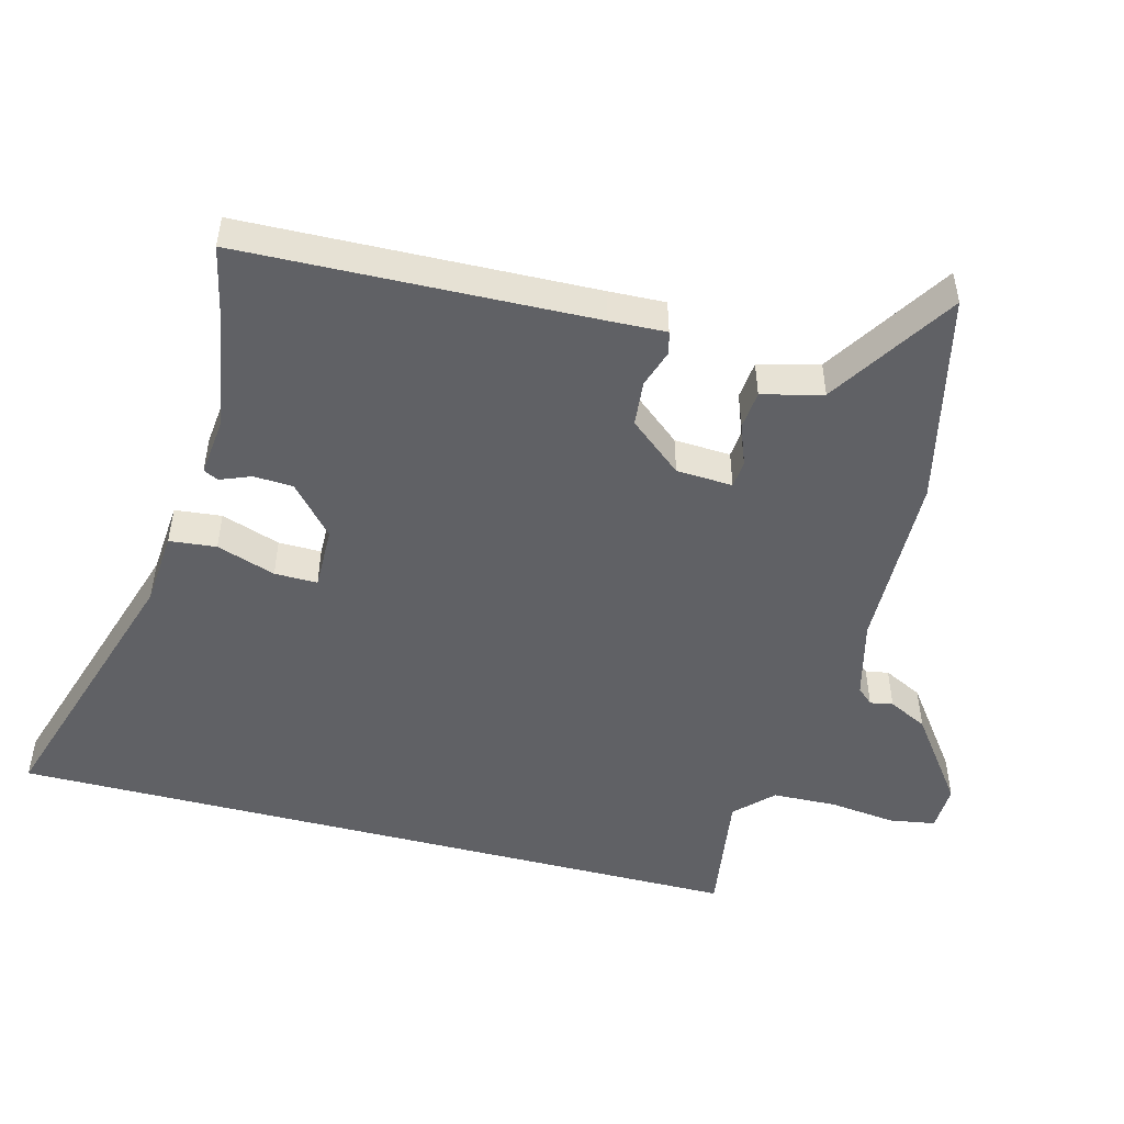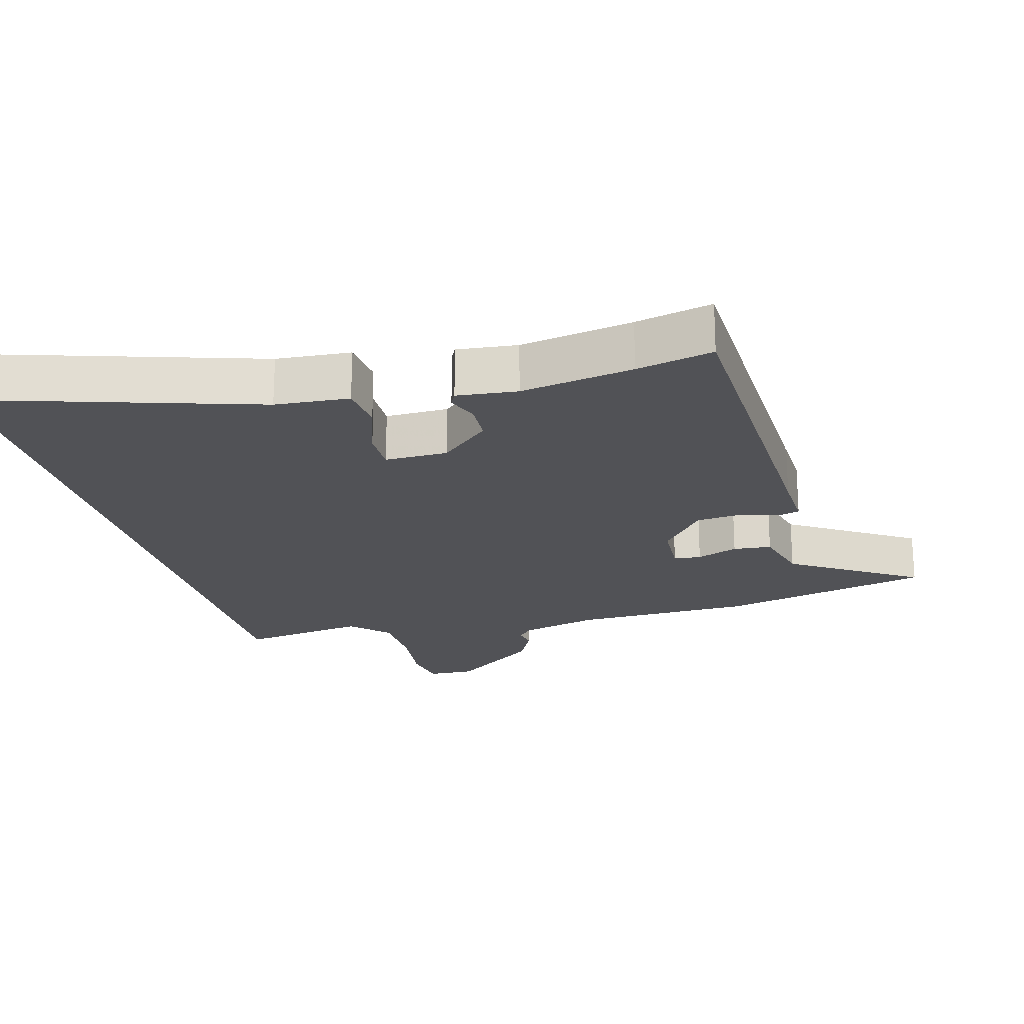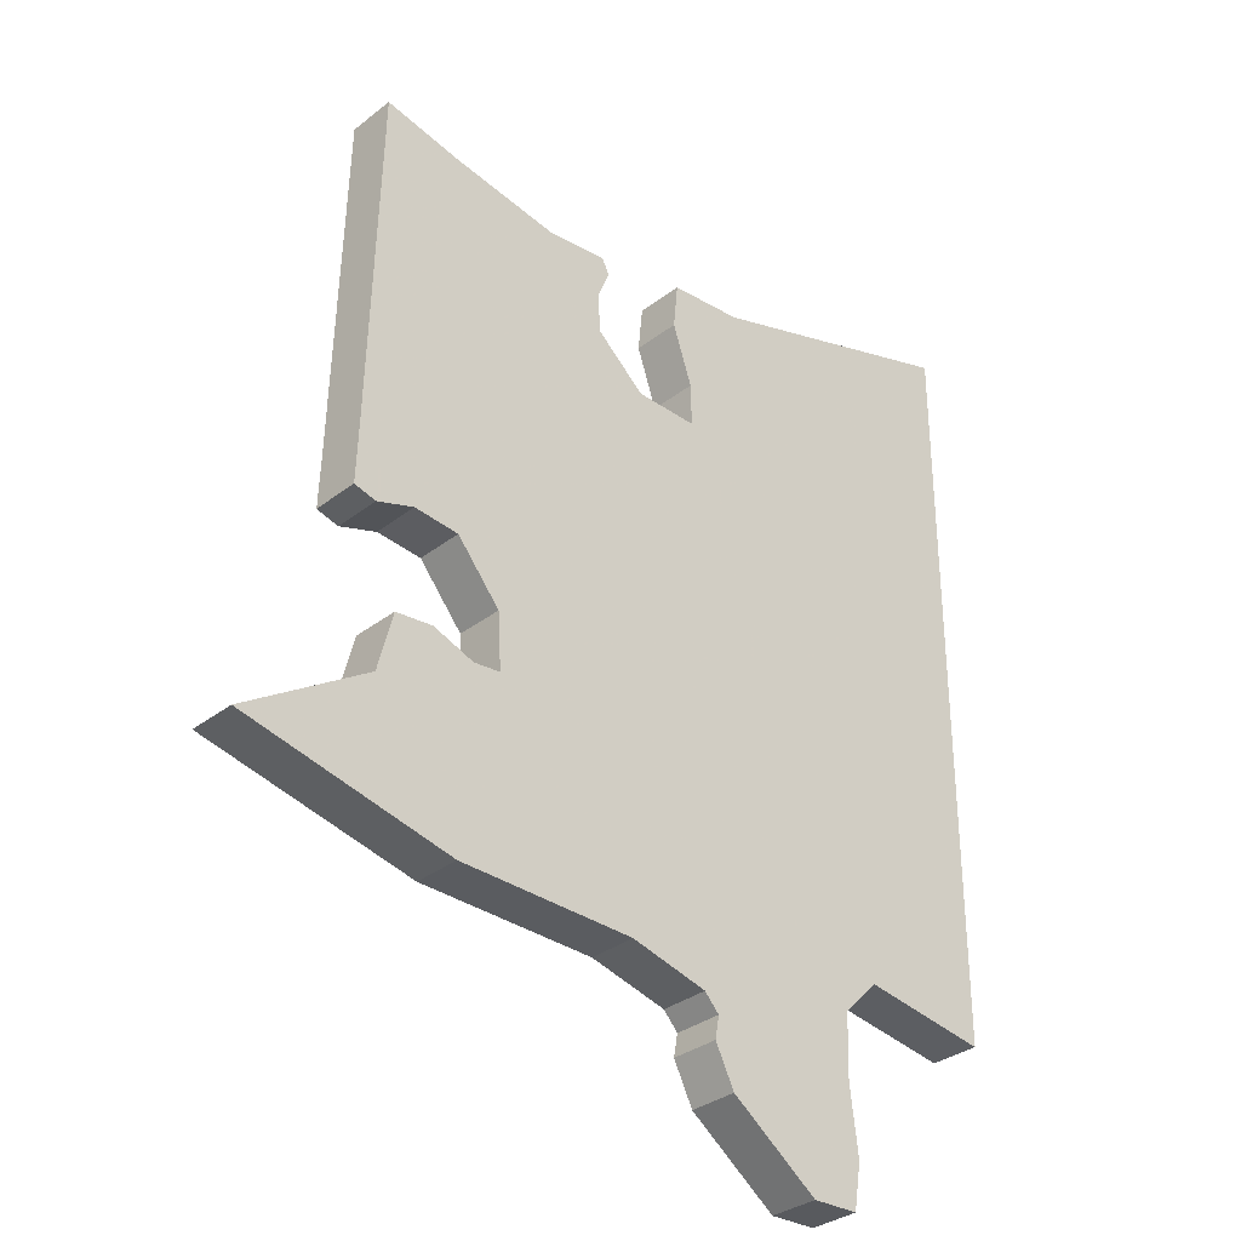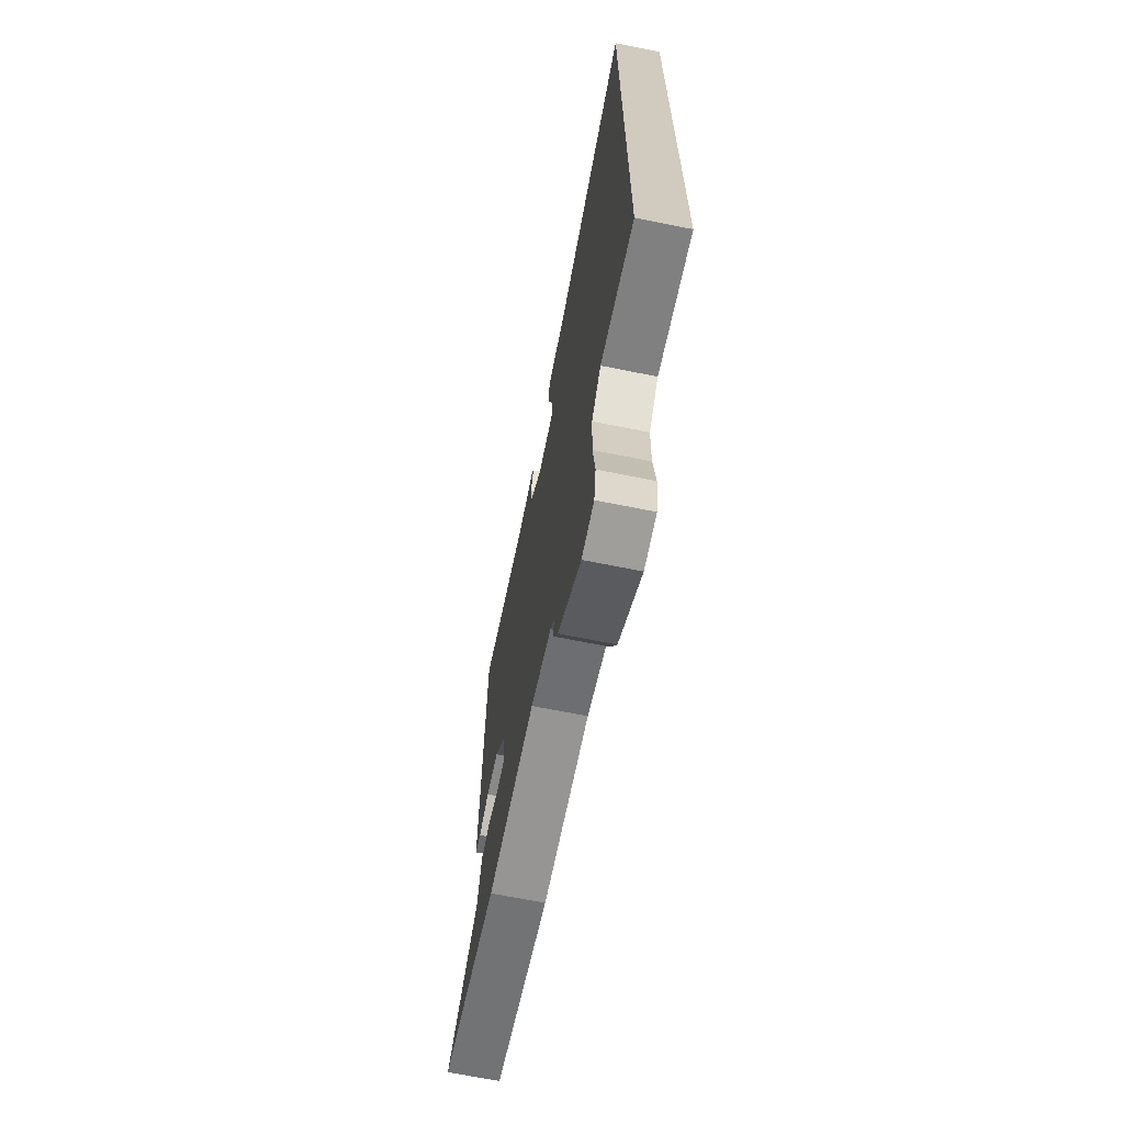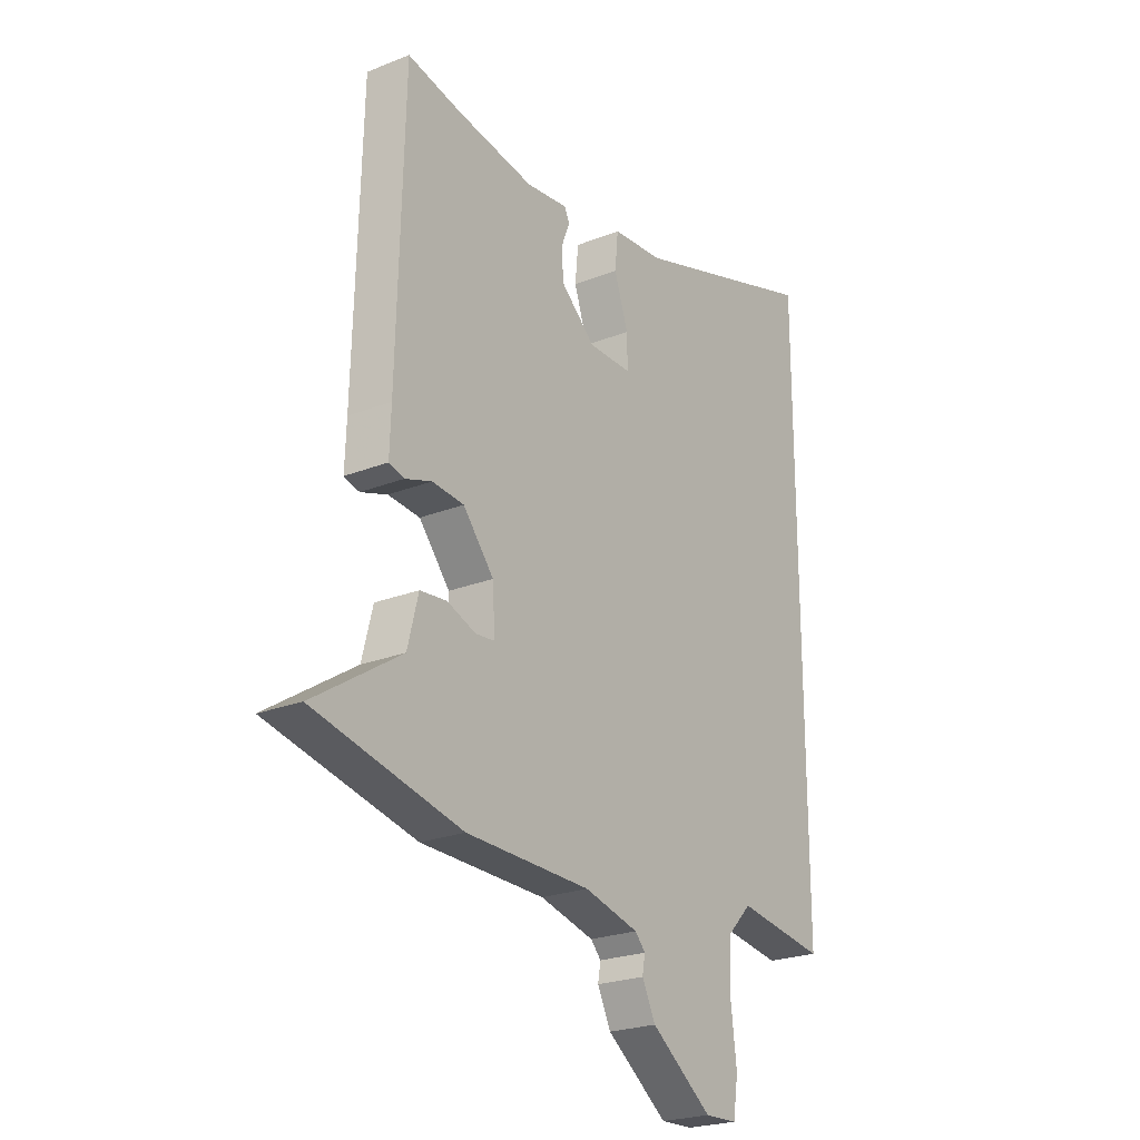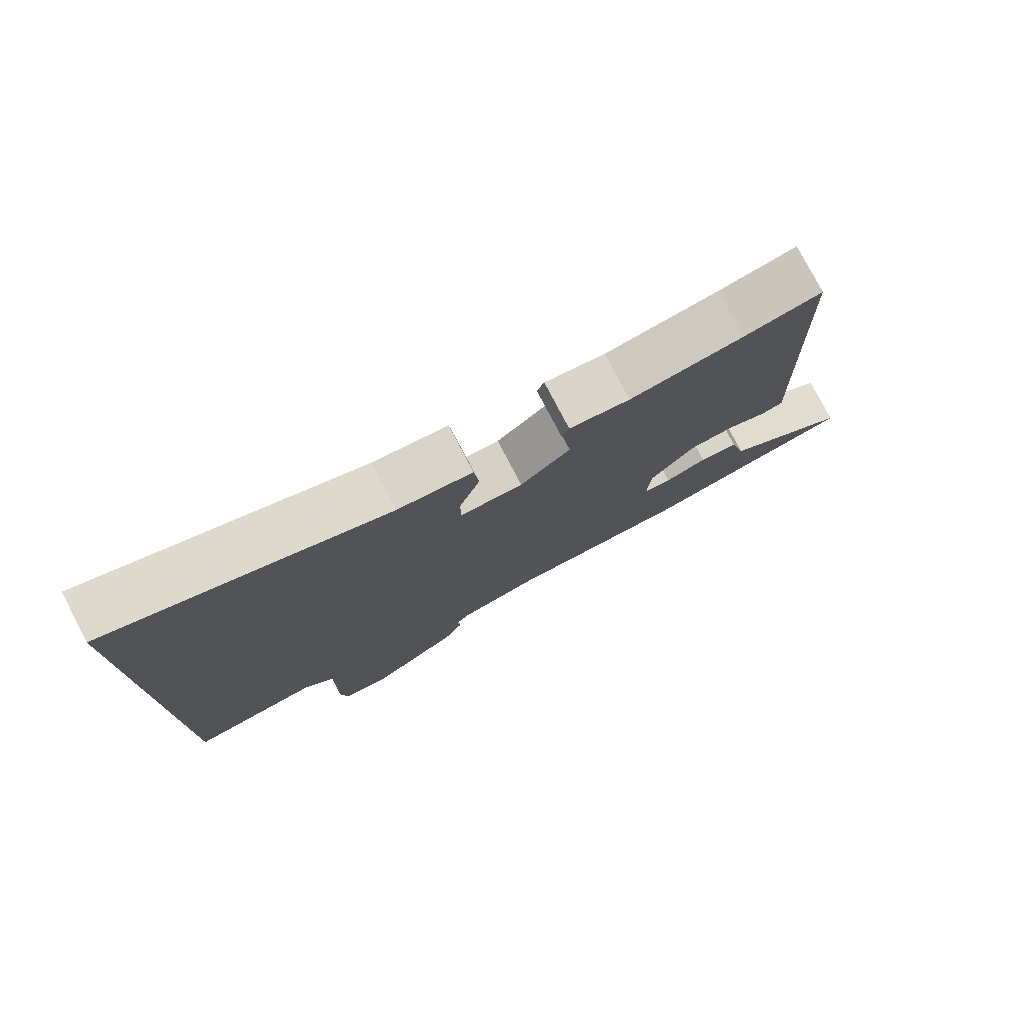
<metadata>
{"format":"obj","ext":"obj","renderer":"f3d","projection":"perspective","resolution":1024,"background":"white","views":[{"elev":-49.5,"azim":75.5,"up":"+Y"},{"elev":-21.2,"azim":15.5,"up":"+Y"},{"elev":-33.0,"azim":136.8,"up":"+Z"},{"elev":-68.3,"azim":-101.4,"up":"+Z"},{"elev":-23.6,"azim":123.6,"up":"+Z"},{"elev":78.2,"azim":-27.6,"up":"+Z"}]}
</metadata>
<code>
v -0.5 0.07 0.634
v -0.088 0.07 0.503
v 0.023 0.07 0.494
v 0.03 0.07 0.424
v 0 0.07 0.336
v -0.001 0.07 0.272
v 0.093 0.07 0.273
v 0.167 0.07 0.338
v 0.17 0.07 0.397
v 0.152 0.07 0.443
v 0.163 0.07 0.465
v 0.253 0.07 0.455
v 0.421 0.07 0.483
v 0.535 0.07 0.508
v 0.549 0.07 -0.014
v 0.552 0.07 -0.099
v 0.519 0.07 -0.108
v 0.462 0.07 -0.089
v 0.394 0.07 -0.095
v 0.328 0.07 -0.174
v 0.323 0.07 -0.258
v 0.364 0.07 -0.262
v 0.426 0.07 -0.239
v 0.483 0.07 -0.245
v 0.506 0.07 -0.335
v 0.694 0.07 -0.457
v 0.378 0.07 -0.527
v 0.11 0.07 -0.531
v -0.007 0.07 -0.56
v -0.029 0.07 -0.584
v -0.023 0.07 -0.618
v -0.052 0.07 -0.676
v -0.184 0.07 -0.772
v -0.254 0.07 -0.769
v -0.265 0.07 -0.7
v -0.253 0.07 -0.601
v -0.256 0.07 -0.506
v -0.309 0.07 -0.452
v -0.5 0.07 -0.479
v -0.5 0 0.634
v -0.088 0 0.503
v 0.023 0 0.494
v 0.03 0 0.424
v 0 0 0.336
v -0.001 0 0.272
v 0.093 0 0.273
v 0.167 0 0.338
v 0.17 0 0.397
v 0.152 0 0.443
v 0.163 0 0.465
v 0.253 0 0.455
v 0.421 0 0.483
v 0.535 0 0.508
v 0.549 0 -0.014
v 0.552 0 -0.099
v 0.519 0 -0.108
v 0.462 0 -0.089
v 0.394 0 -0.095
v 0.328 0 -0.174
v 0.323 0 -0.258
v 0.364 0 -0.262
v 0.426 0 -0.239
v 0.483 0 -0.245
v 0.506 0 -0.335
v 0.694 0 -0.457
v 0.378 0 -0.527
v 0.11 0 -0.531
v -0.007 0 -0.56
v -0.029 0 -0.584
v -0.023 0 -0.618
v -0.052 0 -0.676
v -0.184 0 -0.772
v -0.254 0 -0.769
v -0.265 0 -0.7
v -0.253 0 -0.601
v -0.256 0 -0.506
v -0.309 0 -0.452
v -0.5 0 -0.479
f 38 39 1 2
f 37 38 2 3
f 36 37 3
f 34 35 36
f 33 34 36
f 32 33 36
f 31 32 36
f 30 31 36
f 29 30 36
f 28 29 36
f 25 26 27 28
f 25 28 36
f 24 25 36
f 23 24 36
f 22 23 36
f 21 22 36
f 20 21 36
f 19 20 36
f 15 16 17 18
f 15 18 19
f 14 15 19
f 13 14 19
f 12 13 19 36
f 9 10 11 12
f 8 9 12
f 3 4 5
f 36 3 5
f 36 5 6
f 8 12 36
f 7 8 36
f 6 7 36
f 41 40 78 77
f 42 41 77 76
f 42 76 75
f 75 74 73
f 75 73 72
f 75 72 71
f 75 71 70
f 75 70 69
f 75 69 68
f 75 68 67
f 67 66 65 64
f 75 67 64
f 75 64 63
f 75 63 62
f 75 62 61
f 75 61 60
f 75 60 59
f 75 59 58
f 57 56 55 54
f 58 57 54
f 58 54 53
f 58 53 52
f 75 58 52 51
f 51 50 49 48
f 51 48 47
f 44 43 42
f 44 42 75
f 45 44 75
f 75 51 47
f 75 47 46
f 75 46 45
f 1 40 41 2
f 2 41 42 3
f 3 42 43 4
f 4 43 44 5
f 5 44 45 6
f 6 45 46 7
f 7 46 47 8
f 8 47 48 9
f 9 48 49 10
f 10 49 50 11
f 11 50 51 12
f 12 51 52 13
f 13 52 53 14
f 14 53 54 15
f 15 54 55 16
f 16 55 56 17
f 17 56 57 18
f 18 57 58 19
f 19 58 59 20
f 20 59 60 21
f 21 60 61 22
f 22 61 62 23
f 23 62 63 24
f 24 63 64 25
f 25 64 65 26
f 26 65 66 27
f 27 66 67 28
f 28 67 68 29
f 29 68 69 30
f 30 69 70 31
f 31 70 71 32
f 32 71 72 33
f 33 72 73 34
f 34 73 74 35
f 35 74 75 36
f 36 75 76 37
f 37 76 77 38
f 38 77 78 39
f 39 78 40 1

</code>
